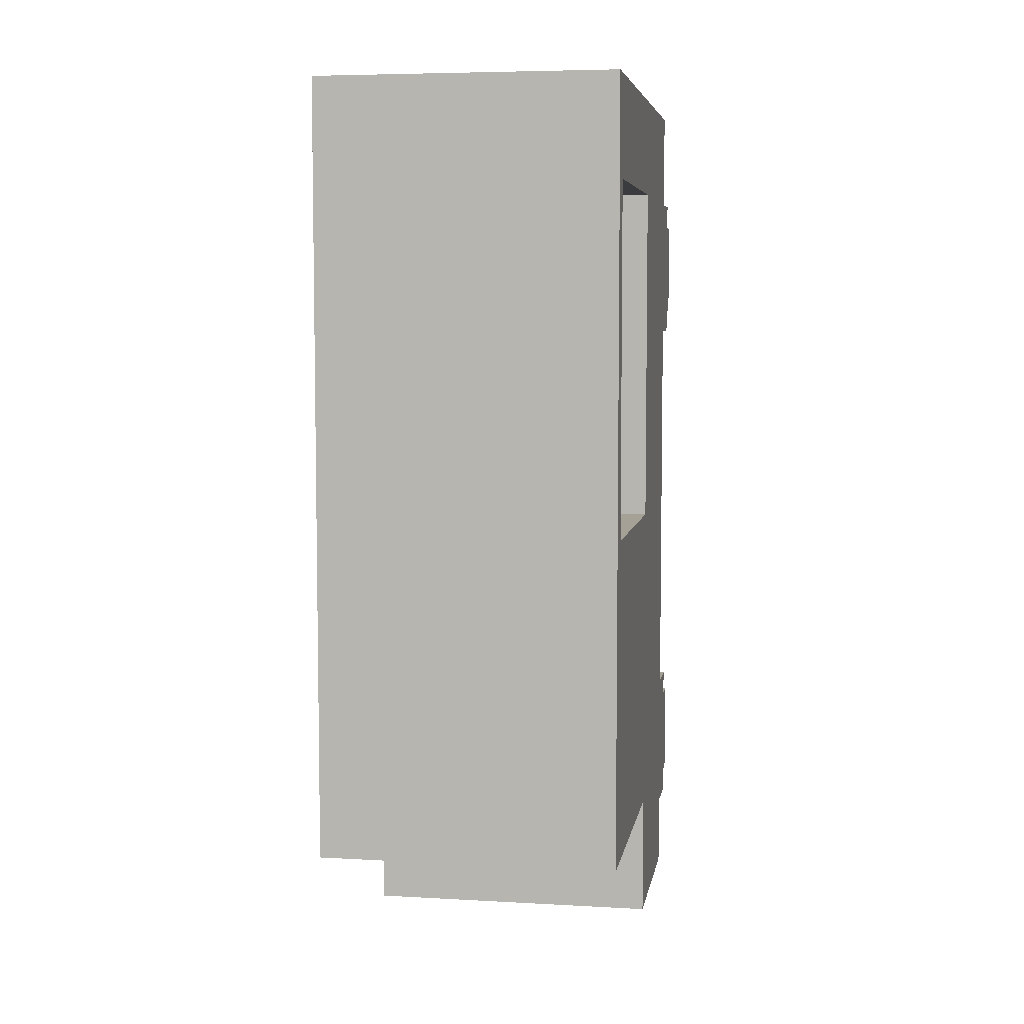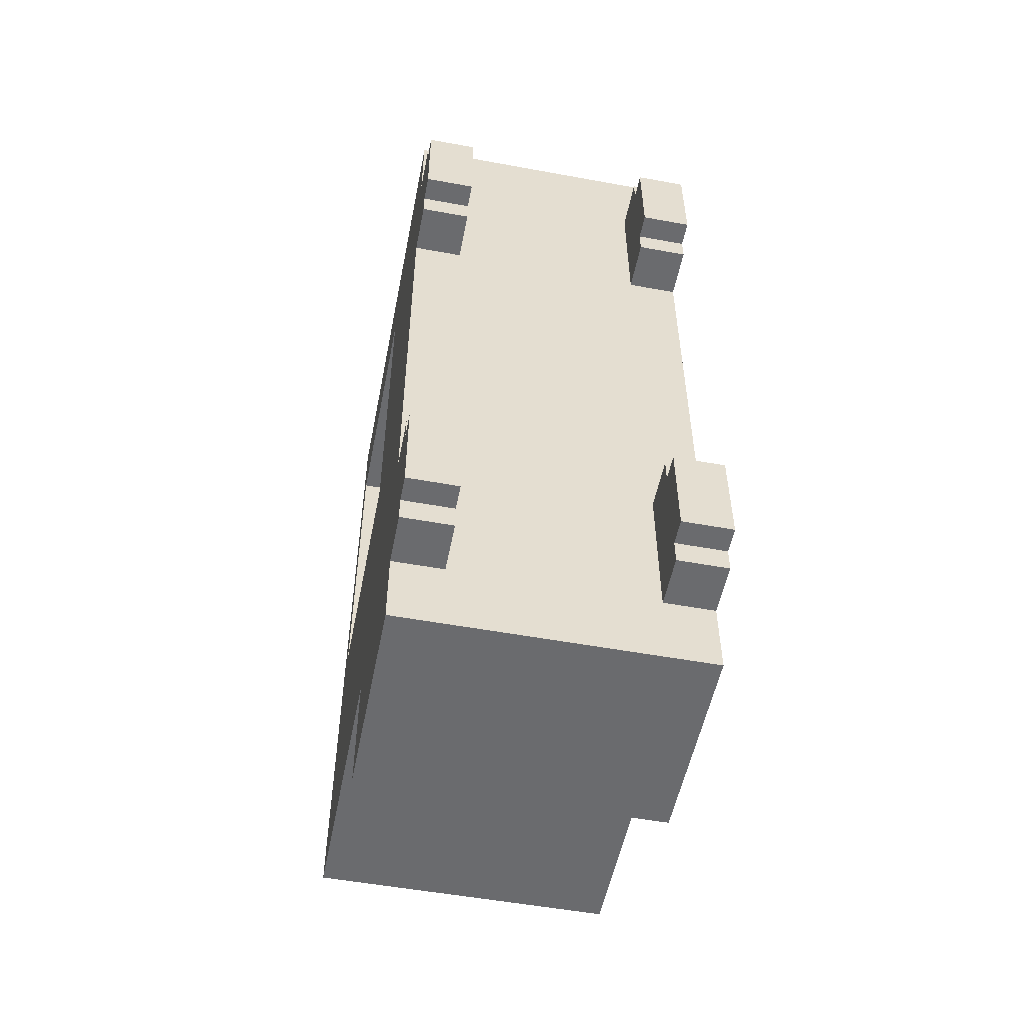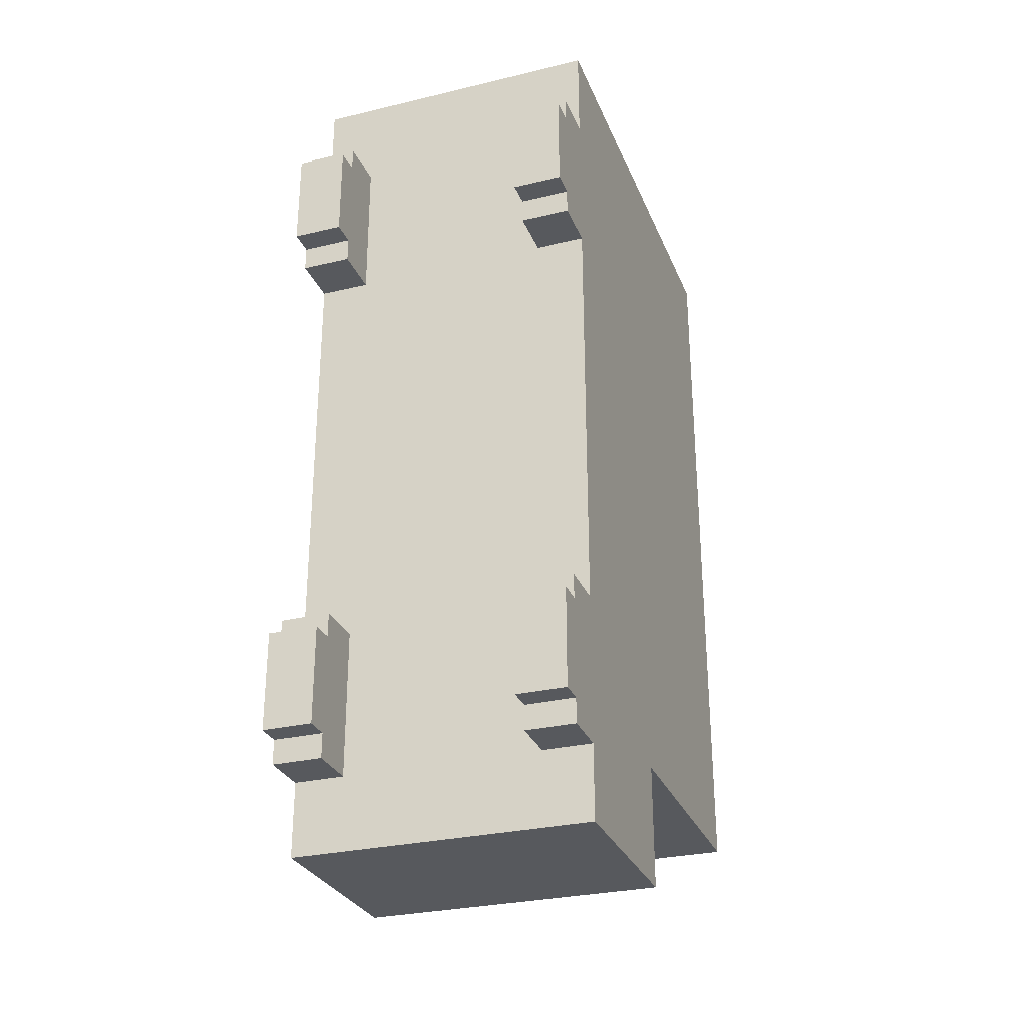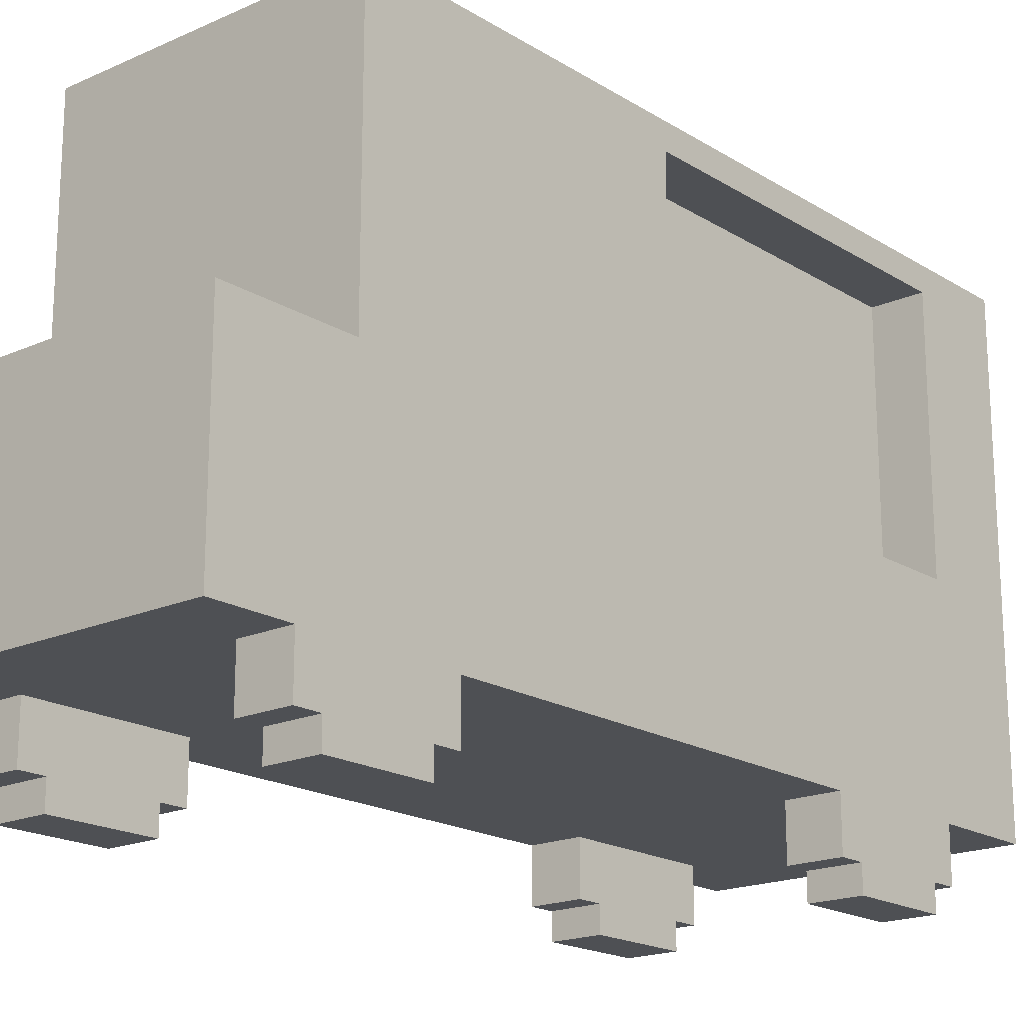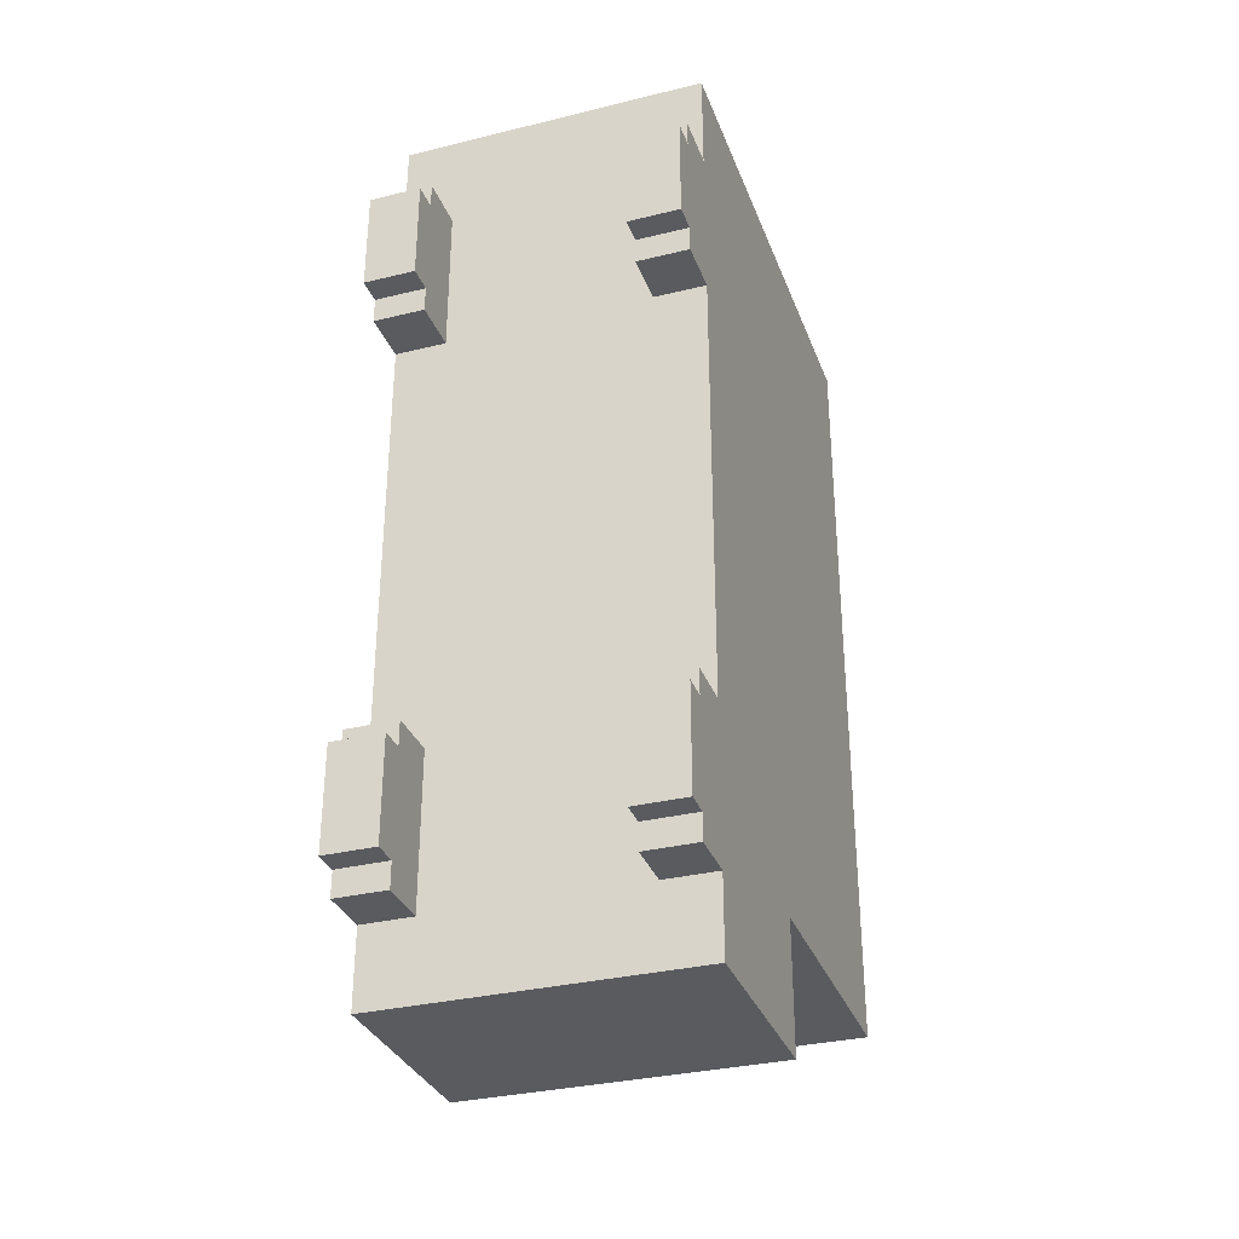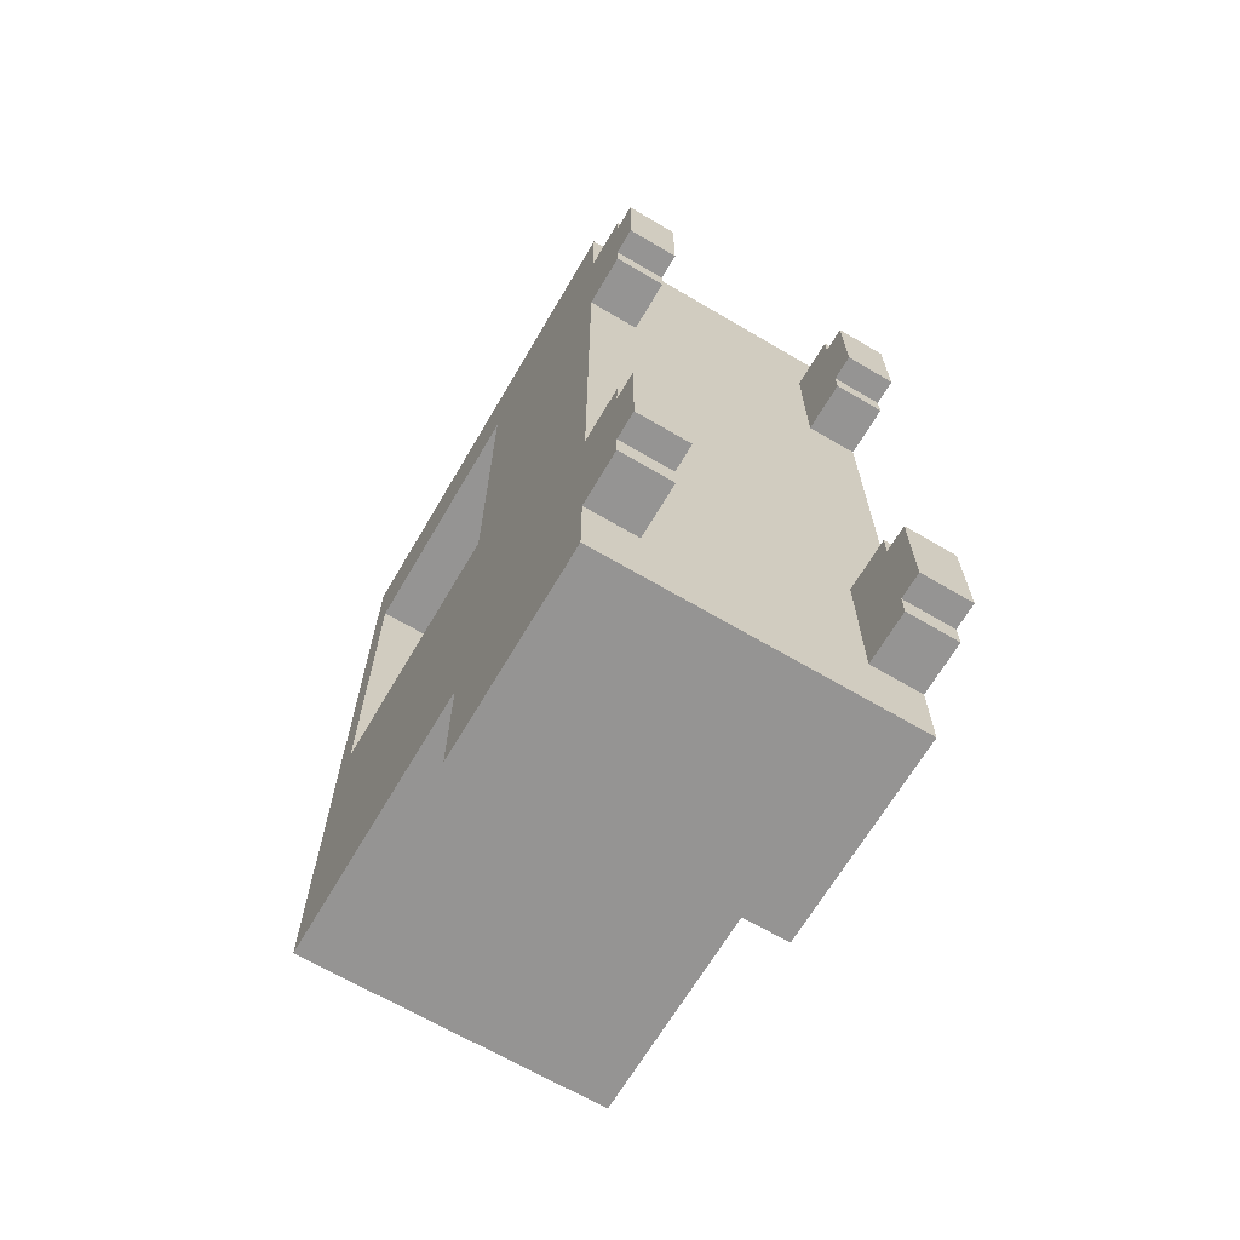
<metadata>
{"format":"obj","ext":"obj","renderer":"f3d","projection":"perspective","resolution":1024,"background":"white","views":[{"elev":6.0,"azim":-170.4,"up":"+Z"},{"elev":-53.3,"azim":-11.1,"up":"+Z"},{"elev":-29.1,"azim":19.5,"up":"+Z"},{"elev":-18.7,"azim":-139.5,"up":"+Y"},{"elev":-32.5,"azim":18.8,"up":"+Z"},{"elev":-67.2,"azim":-30.5,"up":"+Z"}]}
</metadata>
<code>
g van_ice_cream_2_grey
v -6 0 13
v -6 0 9
v -6 0 -10
v -6 0 -14
v -6 1 14
v -6 1 13
v -6 1 9
v -6 1 8
v -6 1 -9
v -6 1 -10
v -6 1 -14
v -6 1 -15
v -6 2 12
v -6 2 10
v -6 2 -11
v -6 2 -13
v -6 3 18
v -6 3 14
v -6 3 8
v -6 3 -9
v -6 3 -15
v -6 3 -18
v -6 4 12
v -6 4 10
v -6 4 -11
v -6 4 -13
v -6 5 14
v -6 5 13
v -6 5 9
v -6 5 8
v -6 5 -9
v -6 5 -10
v -6 5 -14
v -6 5 -15
v -6 6 13
v -6 6 9
v -6 6 -10
v -6 6 -14
v -6 8 18
v -6 8 -18
v -6 11 14
v -6 11 -0
v -6 11 -4
v -6 11 -11
v -6 11 -13
v -6 11 -18
v -6 20 18
v -6 20 14
v -6 20 -0
v -6 20 -4
v -6 21 14
v -6 21 -0
v -6 21 -4
v -6 21 -11
v -6 22 18
v -6 22 -13
v -4 11 14
v -4 11 -0
v -4 21 14
v -4 21 -0
v 4 0 13
v 4 0 9
v 4 0 -10
v 4 0 -14
v 4 1 14
v 4 1 13
v 4 1 9
v 4 1 8
v 4 1 -9
v 4 1 -10
v 4 1 -14
v 4 1 -15
v 4 3 14
v 4 3 8
v 4 3 -9
v 4 3 -15
v -4 0 13
v -4 0 9
v -4 0 -10
v -4 0 -14
v -4 1 14
v -4 1 13
v -4 1 9
v -4 1 8
v -4 1 -9
v -4 1 -10
v -4 1 -14
v -4 1 -15
v -4 2 12
v -4 2 10
v -4 2 -11
v -4 2 -13
v -4 3 14
v -4 3 12
v -4 3 10
v -4 3 8
v -4 3 -9
v -4 3 -11
v -4 3 -13
v -4 3 -15
v 6 0 13
v 6 0 9
v 6 0 -10
v 6 0 -14
v 6 1 14
v 6 1 13
v 6 1 9
v 6 1 8
v 6 1 -9
v 6 1 -10
v 6 1 -14
v 6 1 -15
v 6 2 12
v 6 2 10
v 6 2 -11
v 6 2 -13
v 6 3 18
v 6 3 14
v 6 3 8
v 6 3 -9
v 6 3 -15
v 6 3 -18
v 6 4 12
v 6 4 10
v 6 4 -11
v 6 4 -13
v 6 5 14
v 6 5 13
v 6 5 9
v 6 5 8
v 6 5 -9
v 6 5 -10
v 6 5 -14
v 6 5 -15
v 6 6 13
v 6 6 9
v 6 6 -10
v 6 6 -14
v 6 8 18
v 6 8 -18
v 6 11 -4
v 6 11 -11
v 6 11 -13
v 6 11 -18
v 6 20 18
v 6 20 -4
v 6 21 -4
v 6 21 -11
v 6 22 18
v 6 22 -13
v -6 3 18
v -6 8 18
v -6 20 18
v -6 22 18
v 6 3 18
v 6 8 18
v 6 20 18
v 6 22 18
v -6 1 14
v -6 3 14
v -5 3 14
v -4 1 14
v -4 3 14
v 4 1 14
v 4 3 14
v 5 3 14
v 6 1 14
v 6 3 14
v -6 0 13
v -6 1 13
v -4 0 13
v -4 1 13
v 4 0 13
v 4 1 13
v 6 0 13
v 6 1 13
v -6 11 -0
v -6 20 -0
v -6 21 -0
v -5 20 -0
v -5 21 -0
v -4 11 -0
v -4 21 -0
v -6 1 -9
v -6 3 -9
v -5 3 -9
v -4 1 -9
v -4 3 -9
v 4 1 -9
v 4 3 -9
v 5 3 -9
v 6 1 -9
v 6 3 -9
v -6 0 -10
v -6 1 -10
v -4 0 -10
v -4 1 -10
v 4 0 -10
v 4 1 -10
v 6 0 -10
v 6 1 -10
v -6 11 14
v -6 20 14
v -6 21 14
v -5 20 14
v -5 21 14
v -4 11 14
v -4 21 14
v -6 0 9
v -6 1 9
v -4 0 9
v -4 1 9
v 4 0 9
v 4 1 9
v 6 0 9
v 6 1 9
v -6 1 8
v -6 3 8
v -5 3 8
v -4 1 8
v -4 3 8
v 4 1 8
v 4 3 8
v 5 3 8
v 6 1 8
v 6 3 8
v -6 11 -13
v -6 22 -13
v -5 12 -13
v -5 21 -13
v 5 12 -13
v 5 21 -13
v 6 11 -13
v 6 22 -13
v -6 0 -14
v -6 1 -14
v -4 0 -14
v -4 1 -14
v 4 0 -14
v 4 1 -14
v 6 0 -14
v 6 1 -14
v -6 1 -15
v -6 3 -15
v -5 3 -15
v -4 1 -15
v -4 3 -15
v 4 1 -15
v 4 3 -15
v 5 3 -15
v 6 1 -15
v 6 3 -15
v -6 3 -18
v -6 8 -18
v -6 11 -18
v 6 3 -18
v 6 8 -18
v 6 11 -18
v -6 0 13
v -4 0 13
v 4 0 13
v 6 0 13
v -6 0 9
v -4 0 9
v 4 0 9
v 6 0 9
v -6 0 -10
v -4 0 -10
v 4 0 -10
v 6 0 -10
v -6 0 -14
v -4 0 -14
v 4 0 -14
v 6 0 -14
v -6 1 14
v -4 1 14
v 4 1 14
v 6 1 14
v -6 1 13
v -4 1 13
v 4 1 13
v 6 1 13
v -6 1 9
v -4 1 9
v 4 1 9
v 6 1 9
v -6 1 8
v -4 1 8
v 4 1 8
v 6 1 8
v -6 1 -9
v -4 1 -9
v 4 1 -9
v 6 1 -9
v -6 1 -10
v -4 1 -10
v 4 1 -10
v 6 1 -10
v -6 1 -14
v -4 1 -14
v 4 1 -14
v 6 1 -14
v -6 1 -15
v -4 1 -15
v 4 1 -15
v 6 1 -15
v -6 3 18
v 6 3 18
v -5 3 17
v 5 3 17
v -6 3 14
v -5 3 14
v -4 3 14
v 4 3 14
v 5 3 14
v 6 3 14
v -4 3 12
v -4 3 10
v -6 3 8
v -5 3 8
v -4 3 8
v 4 3 8
v 5 3 8
v 6 3 8
v -6 3 -9
v -5 3 -9
v -4 3 -9
v 4 3 -9
v 5 3 -9
v 6 3 -9
v -4 3 -11
v -4 3 -13
v -6 3 -15
v -5 3 -15
v -4 3 -15
v 4 3 -15
v 5 3 -15
v 6 3 -15
v -5 3 -17
v 5 3 -17
v -6 3 -18
v 6 3 -18
v -6 21 14
v -5 21 14
v -4 21 14
v -6 21 -0
v -5 21 -0
v -4 21 -0
v -6 11 14
v -4 11 14
v -6 11 -0
v -4 11 -0
v -6 11 -13
v 6 11 -13
v -6 11 -18
v 6 11 -18
v -6 22 18
v 6 22 18
v -5 22 17
v 5 22 17
v -5 22 -12
v 5 22 -12
v -6 22 -13
v 6 22 -13
f 6 2 1
f 7 2 6
f 10 4 3
f 11 4 10
f 13 8 7
f 13 6 5
f 13 7 6
f 14 8 13
f 15 12 11
f 15 11 10
f 15 10 9
f 16 12 15
f 18 13 5
f 19 8 14
f 20 15 9
f 21 12 16
f 23 14 13
f 23 13 18
f 24 19 14
f 24 14 23
f 25 16 15
f 25 15 20
f 26 21 16
f 26 16 25
f 27 18 17
f 27 23 18
f 27 24 23
f 28 24 27
f 29 19 24
f 29 24 28
f 30 20 19
f 30 19 29
f 31 26 25
f 31 20 30
f 31 25 20
f 32 26 31
f 33 21 26
f 33 26 32
f 34 22 21
f 34 21 33
f 35 29 28
f 35 28 27
f 36 32 31
f 36 29 35
f 36 30 29
f 36 31 30
f 37 33 32
f 37 32 36
f 38 34 33
f 38 33 37
f 39 35 27
f 39 36 35
f 39 38 37
f 39 27 17
f 39 37 36
f 40 34 38
f 40 38 39
f 40 22 34
f 41 40 39
f 42 40 41
f 43 40 42
f 44 40 43
f 45 40 44
f 46 40 45
f 47 41 39
f 48 41 47
f 49 43 42
f 50 44 43
f 50 43 49
f 51 48 47
f 52 50 49
f 53 44 50
f 53 50 52
f 54 45 44
f 54 44 53
f 55 53 52
f 55 52 51
f 55 54 53
f 55 51 47
f 56 45 54
f 56 54 55
f 59 58 57
f 60 58 59
f 66 62 61
f 67 62 66
f 70 64 63
f 71 64 70
f 73 68 67
f 73 66 65
f 73 67 66
f 74 68 73
f 75 72 71
f 75 71 70
f 75 70 69
f 76 72 75
f 77 78 82
f 82 78 83
f 79 80 86
f 86 80 87
f 83 84 89
f 81 82 89
f 82 83 89
f 89 84 90
f 87 88 91
f 86 87 91
f 85 86 91
f 91 88 92
f 81 89 93
f 89 90 94
f 93 89 94
f 90 84 95
f 94 90 95
f 95 84 96
f 85 91 97
f 91 92 98
f 97 91 98
f 92 88 99
f 98 92 99
f 99 88 100
f 101 102 106
f 106 102 107
f 103 104 110
f 110 104 111
f 107 108 113
f 105 106 113
f 106 107 113
f 113 108 114
f 111 112 115
f 110 111 115
f 109 110 115
f 115 112 116
f 105 113 118
f 114 108 119
f 109 115 120
f 116 112 121
f 113 114 123
f 118 113 123
f 114 119 124
f 123 114 124
f 115 116 125
f 120 115 125
f 116 121 126
f 125 116 126
f 117 118 127
f 118 123 127
f 123 124 127
f 127 124 128
f 124 119 129
f 128 124 129
f 119 120 130
f 129 119 130
f 125 126 131
f 130 120 131
f 120 125 131
f 131 126 132
f 126 121 133
f 132 126 133
f 121 122 134
f 133 121 134
f 128 129 135
f 127 128 135
f 131 132 136
f 135 129 136
f 129 130 136
f 130 131 136
f 132 133 137
f 136 132 137
f 133 134 138
f 137 133 138
f 127 135 139
f 135 136 139
f 137 138 139
f 117 127 139
f 136 137 139
f 138 134 140
f 139 138 140
f 134 122 140
f 139 140 141
f 141 140 142
f 142 140 143
f 143 140 144
f 139 141 145
f 141 142 146
f 145 141 146
f 145 146 147
f 146 142 147
f 142 143 148
f 147 142 148
f 145 147 149
f 147 148 149
f 148 143 150
f 149 148 150
f 155 152 151
f 156 153 152
f 156 152 155
f 157 154 153
f 157 153 156
f 158 154 157
f 161 160 159
f 162 161 159
f 163 161 162
f 166 165 164
f 167 166 164
f 168 166 167
f 171 170 169
f 172 170 171
f 175 174 173
f 176 174 175
f 180 178 177
f 180 179 178
f 181 179 180
f 182 180 177
f 182 181 180
f 183 181 182
f 186 185 184
f 187 186 184
f 188 186 187
f 191 190 189
f 192 191 189
f 193 191 192
f 196 195 194
f 197 195 196
f 200 199 198
f 201 199 200
f 202 203 205
f 203 204 205
f 205 204 206
f 202 205 207
f 205 206 207
f 207 206 208
f 209 210 211
f 211 210 212
f 213 214 215
f 215 214 216
f 217 218 219
f 217 219 220
f 220 219 221
f 222 223 224
f 222 224 225
f 225 224 226
f 227 228 229
f 229 228 230
f 227 229 231
f 229 230 231
f 230 228 232
f 231 230 232
f 227 231 233
f 231 232 233
f 232 228 234
f 233 232 234
f 235 236 237
f 237 236 238
f 239 240 241
f 241 240 242
f 243 244 245
f 243 245 246
f 246 245 247
f 248 249 250
f 248 250 251
f 251 250 252
f 253 254 256
f 254 255 257
f 256 254 257
f 257 255 258
f 263 260 259
f 264 260 263
f 265 262 261
f 266 262 265
f 271 268 267
f 272 268 271
f 273 270 269
f 274 270 273
f 279 276 275
f 280 276 279
f 281 278 277
f 282 278 281
f 287 284 283
f 288 284 287
f 289 286 285
f 290 286 289
f 295 292 291
f 296 292 295
f 297 294 293
f 298 294 297
f 303 300 299
f 304 300 303
f 305 302 301
f 306 302 305
f 309 308 307
f 310 308 309
f 311 309 307
f 312 310 309
f 312 309 311
f 313 310 312
f 314 310 313
f 315 308 310
f 315 310 314
f 316 308 315
f 317 314 313
f 318 314 317
f 321 314 318
f 322 314 321
f 325 320 319
f 326 321 320
f 326 320 325
f 326 322 321
f 326 323 322
f 327 323 326
f 328 323 327
f 329 324 323
f 329 323 328
f 330 324 329
f 331 328 327
f 332 328 331
f 335 328 332
f 336 328 335
f 339 334 333
f 339 335 334
f 339 337 336
f 339 336 335
f 340 338 337
f 340 337 339
f 341 339 333
f 341 340 339
f 342 338 340
f 342 340 341
f 346 344 343
f 347 345 344
f 347 344 346
f 348 345 347
f 349 350 351
f 351 350 352
f 353 354 355
f 355 354 356
f 357 358 359
f 359 358 360
f 357 359 361
f 359 360 361
f 360 358 362
f 361 360 362
f 357 361 363
f 361 362 363
f 362 358 364
f 363 362 364

</code>
